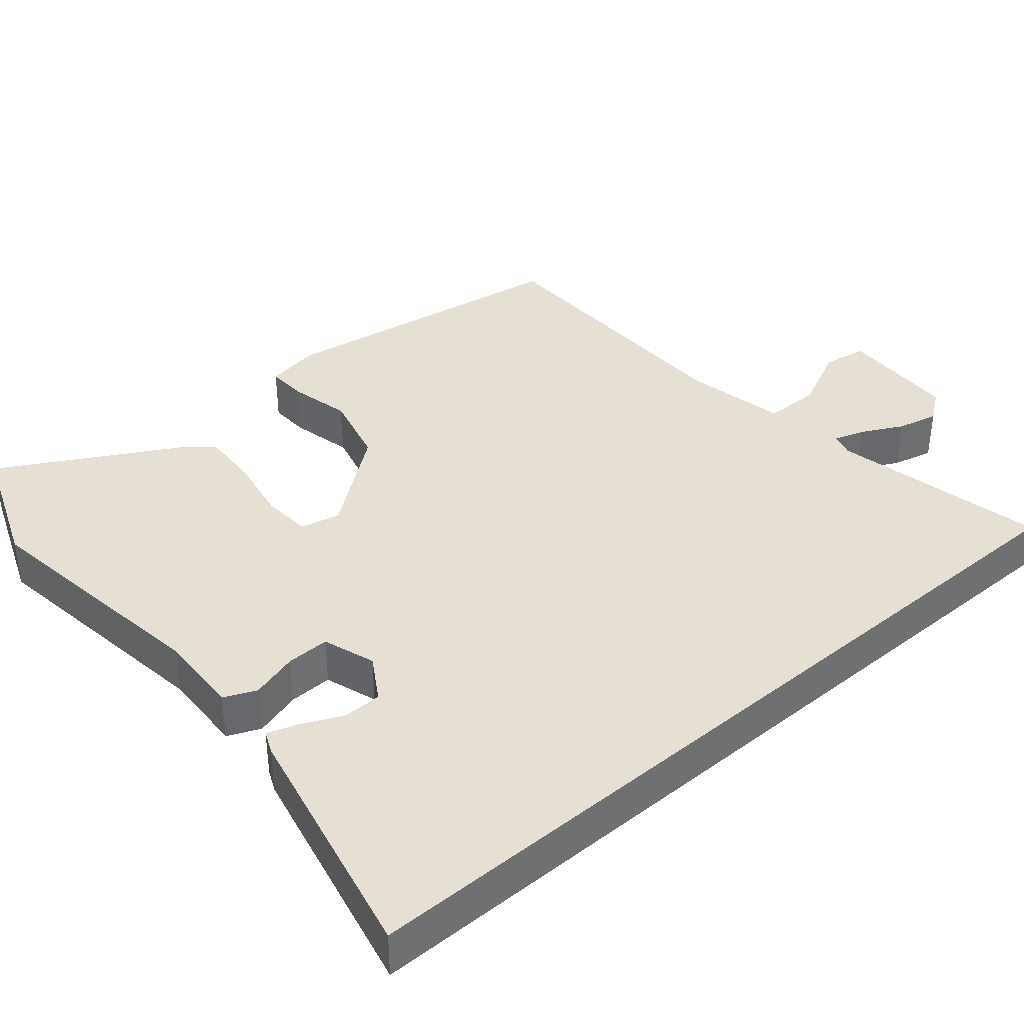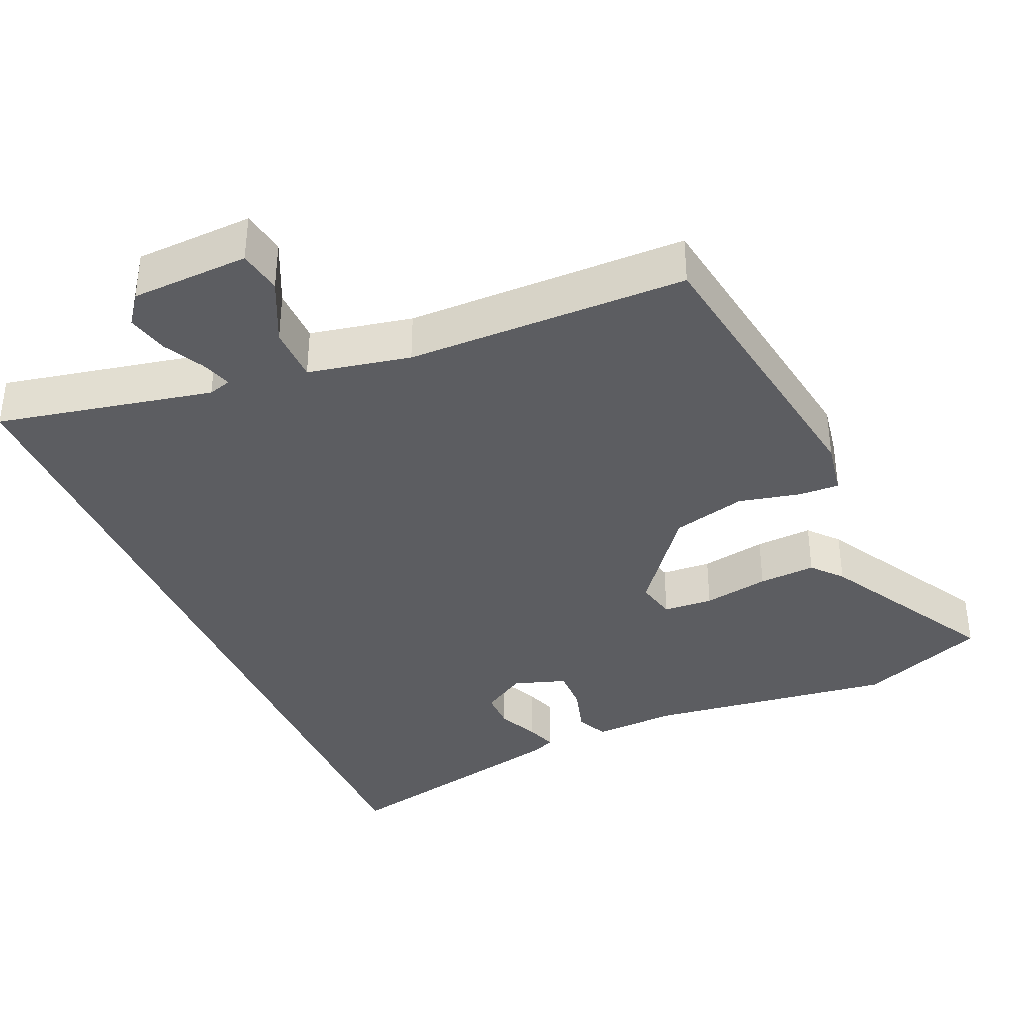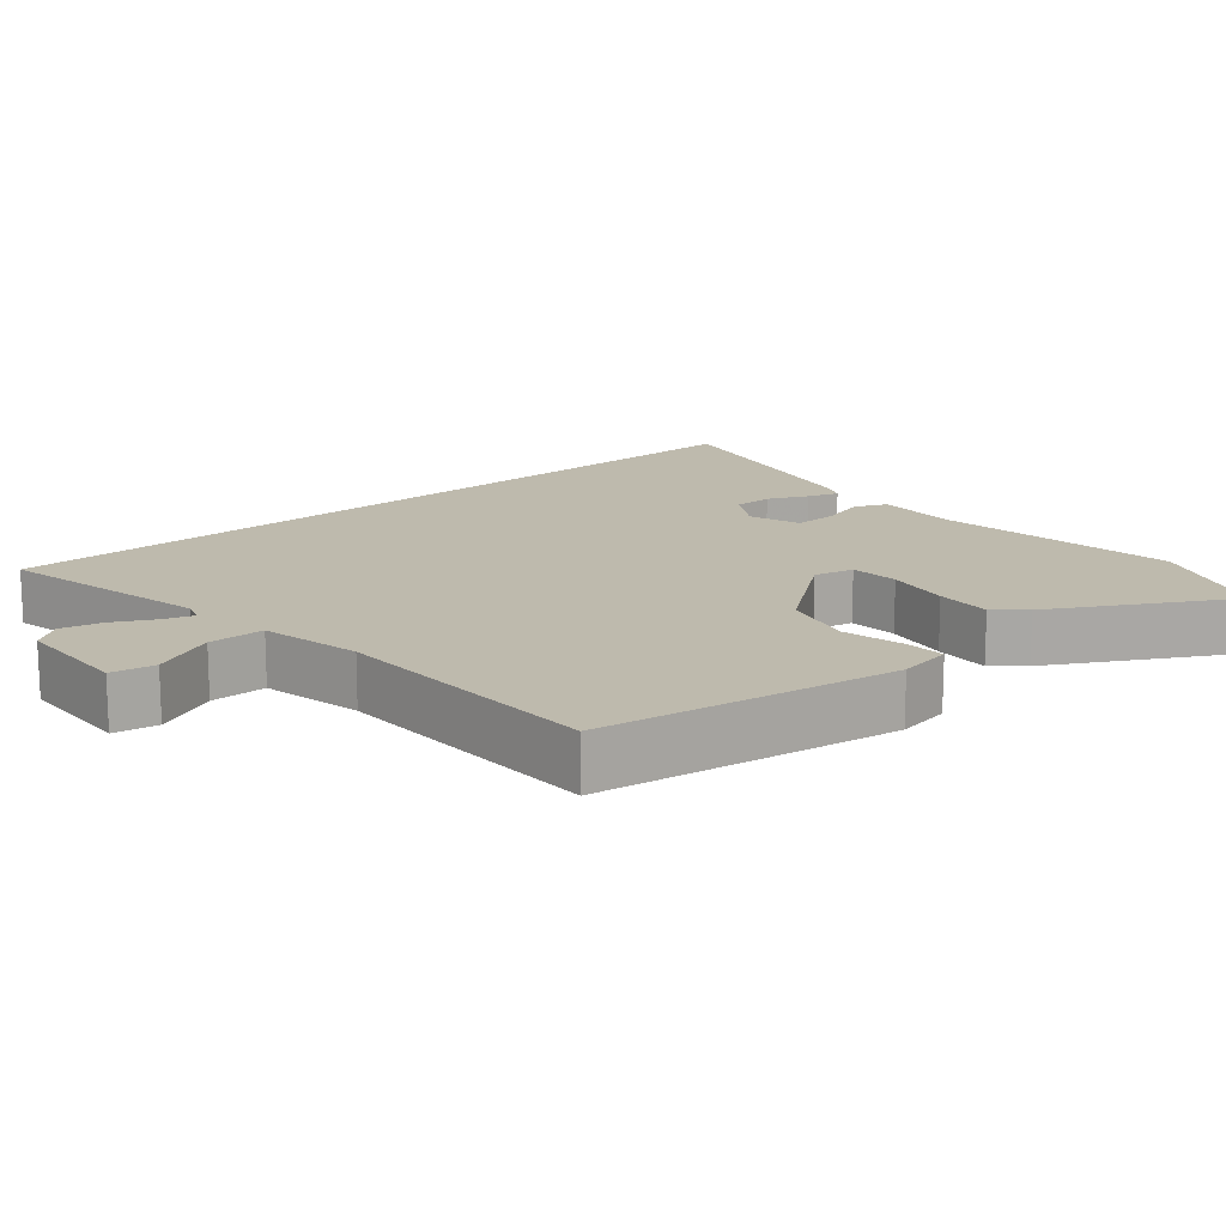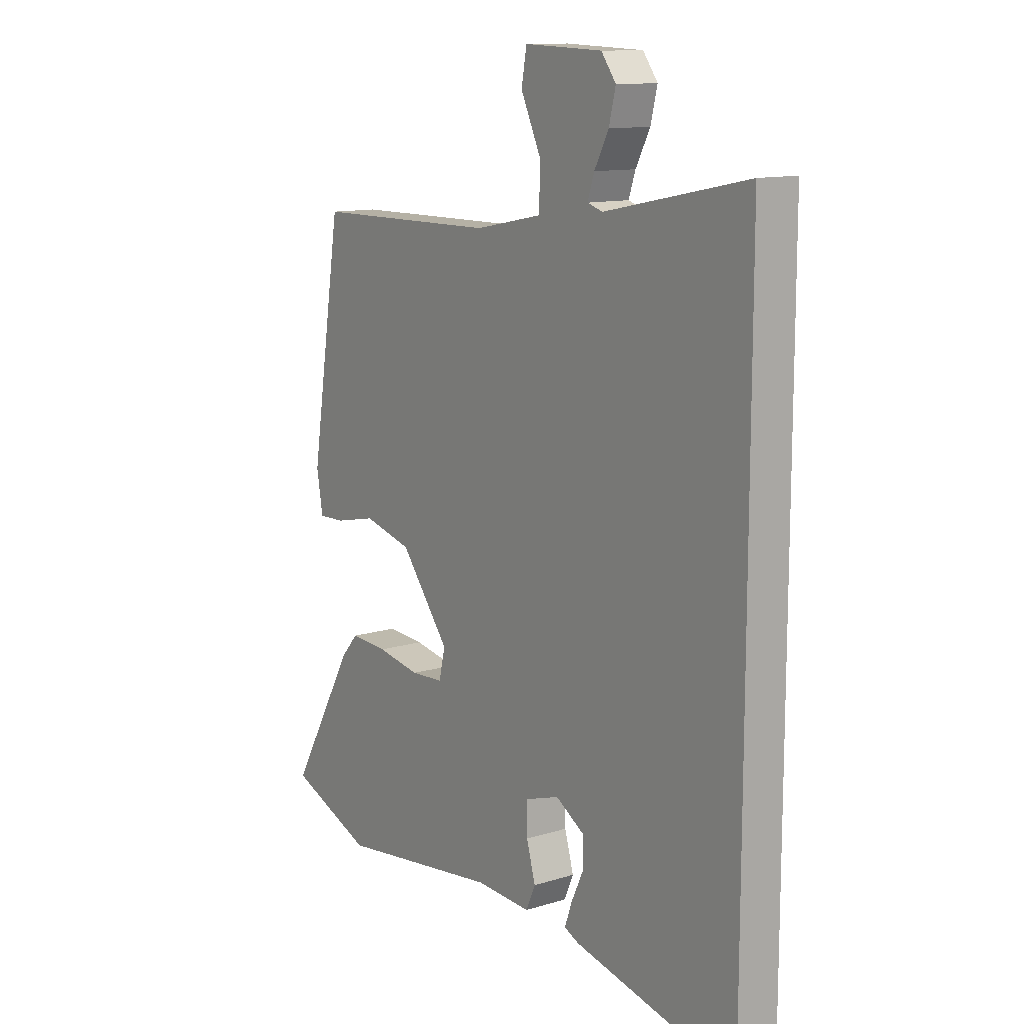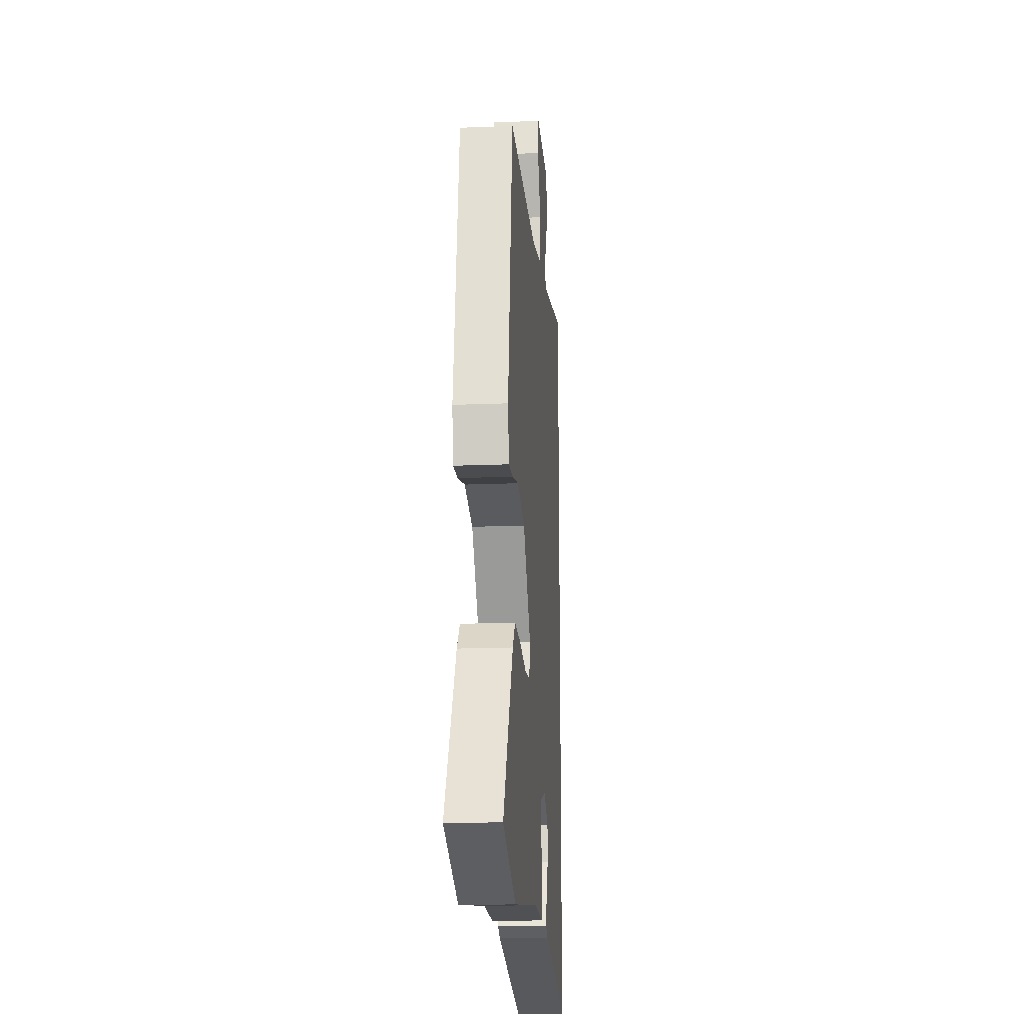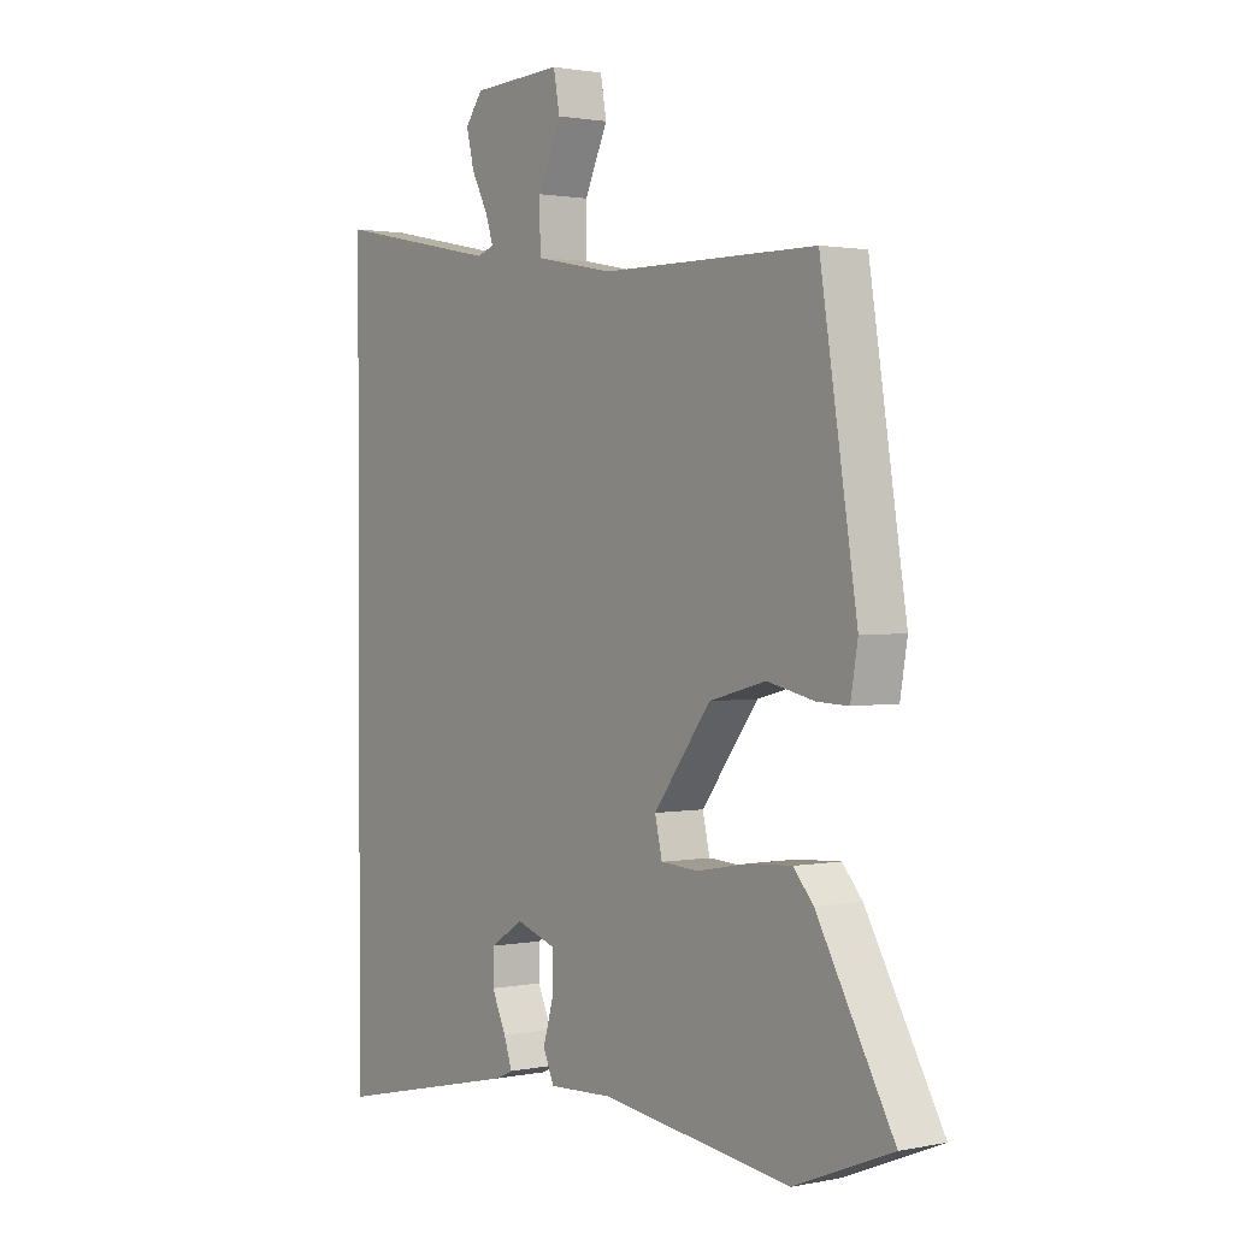
<metadata>
{"format":"obj","ext":"obj","renderer":"f3d","projection":"perspective","resolution":1024,"background":"white","views":[{"elev":38.0,"azim":-130.8,"up":"+Y"},{"elev":-37.0,"azim":23.3,"up":"+Y"},{"elev":15.4,"azim":49.1,"up":"+Y"},{"elev":12.2,"azim":-126.0,"up":"+Z"},{"elev":-17.2,"azim":94.7,"up":"+Z"},{"elev":1.5,"azim":54.2,"up":"+Z"}]}
</metadata>
<code>
v 0.601 0.07 -0.459
v 0.425 0.07 -0.53
v 0.082 0.07 -0.486
v -0.034 0.07 -0.492
v -0.054 0.07 -0.447
v -0.035 0.07 -0.381
v -0.034 0.07 -0.321
v -0.107 0.07 -0.297
v -0.168 0.07 -0.335
v -0.168 0.07 -0.389
v -0.142 0.07 -0.445
v -0.127 0.07 -0.488
v -0.158 0.07 -0.502
v -0.5 0.07 -0.581
v -0.5 0.07 0.6
v -0.2 0.07 0.539
v -0.168 0.07 0.549
v -0.182 0.07 0.591
v -0.212 0.07 0.648
v -0.226 0.07 0.705
v -0.195 0.07 0.747
v -0.031 0.07 0.754
v -0.02 0.07 0.693
v -0.062 0.07 0.603
v -0.061 0.07 0.525
v 0.081 0.07 0.497
v 0.47 0.07 0.494
v 0.536 0.07 0.078
v 0.523 0.07 0.002
v 0.467 0.07 0.004
v 0.381 0.07 0.023
v 0.279 0.07 -0.004
v 0.176 0.07 -0.139
v 0.189 0.07 -0.195
v 0.258 0.07 -0.199
v 0.349 0.07 -0.182
v 0.428 0.07 -0.177
v 0.464 0.07 -0.218
v 0.601 0 -0.459
v 0.425 0 -0.53
v 0.082 0 -0.486
v -0.034 0 -0.492
v -0.054 0 -0.447
v -0.035 0 -0.381
v -0.034 0 -0.321
v -0.107 0 -0.297
v -0.168 0 -0.335
v -0.168 0 -0.389
v -0.142 0 -0.445
v -0.127 0 -0.488
v -0.158 0 -0.502
v -0.5 0 -0.581
v -0.5 0 0.6
v -0.2 0 0.539
v -0.168 0 0.549
v -0.182 0 0.591
v -0.212 0 0.648
v -0.226 0 0.705
v -0.195 0 0.747
v -0.031 0 0.754
v -0.02 0 0.693
v -0.062 0 0.603
v -0.061 0 0.525
v 0.081 0 0.497
v 0.47 0 0.494
v 0.536 0 0.078
v 0.523 0 0.002
v 0.467 0 0.004
v 0.381 0 0.023
v 0.279 0 -0.004
v 0.176 0 -0.139
v 0.189 0 -0.195
v 0.258 0 -0.199
v 0.349 0 -0.182
v 0.428 0 -0.177
v 0.464 0 -0.218
f 1 2 3
f 38 1 3
f 37 38 3
f 36 37 3
f 35 36 3
f 4 5 6
f 3 4 6
f 35 3 6
f 34 35 6
f 33 34 6 7
f 32 33 7 8
f 29 30 31
f 28 29 31
f 27 28 31
f 26 27 31
f 25 26 31 32
f 22 23 24
f 21 22 24
f 20 21 24
f 19 20 24
f 18 19 24
f 17 18 24 25
f 32 8 9
f 25 32 9
f 17 25 9
f 16 17 9
f 12 13 14
f 11 12 14
f 10 11 14
f 14 15 16
f 10 14 16
f 9 10 16
f 41 40 39
f 41 39 76
f 41 76 75
f 41 75 74
f 41 74 73
f 44 43 42
f 44 42 41
f 44 41 73
f 44 73 72
f 45 44 72 71
f 46 45 71 70
f 69 68 67
f 69 67 66
f 69 66 65
f 69 65 64
f 70 69 64 63
f 62 61 60
f 62 60 59
f 62 59 58
f 62 58 57
f 62 57 56
f 63 62 56 55
f 47 46 70
f 47 70 63
f 47 63 55
f 47 55 54
f 52 51 50
f 52 50 49
f 52 49 48
f 54 53 52
f 54 52 48
f 54 48 47
f 1 39 40 2
f 2 40 41 3
f 3 41 42 4
f 4 42 43 5
f 5 43 44 6
f 6 44 45 7
f 7 45 46 8
f 8 46 47 9
f 9 47 48 10
f 10 48 49 11
f 11 49 50 12
f 12 50 51 13
f 13 51 52 14
f 14 52 53 15
f 15 53 54 16
f 16 54 55 17
f 17 55 56 18
f 18 56 57 19
f 19 57 58 20
f 20 58 59 21
f 21 59 60 22
f 22 60 61 23
f 23 61 62 24
f 24 62 63 25
f 25 63 64 26
f 26 64 65 27
f 27 65 66 28
f 28 66 67 29
f 29 67 68 30
f 30 68 69 31
f 31 69 70 32
f 32 70 71 33
f 33 71 72 34
f 34 72 73 35
f 35 73 74 36
f 36 74 75 37
f 37 75 76 38
f 38 76 39 1

</code>
